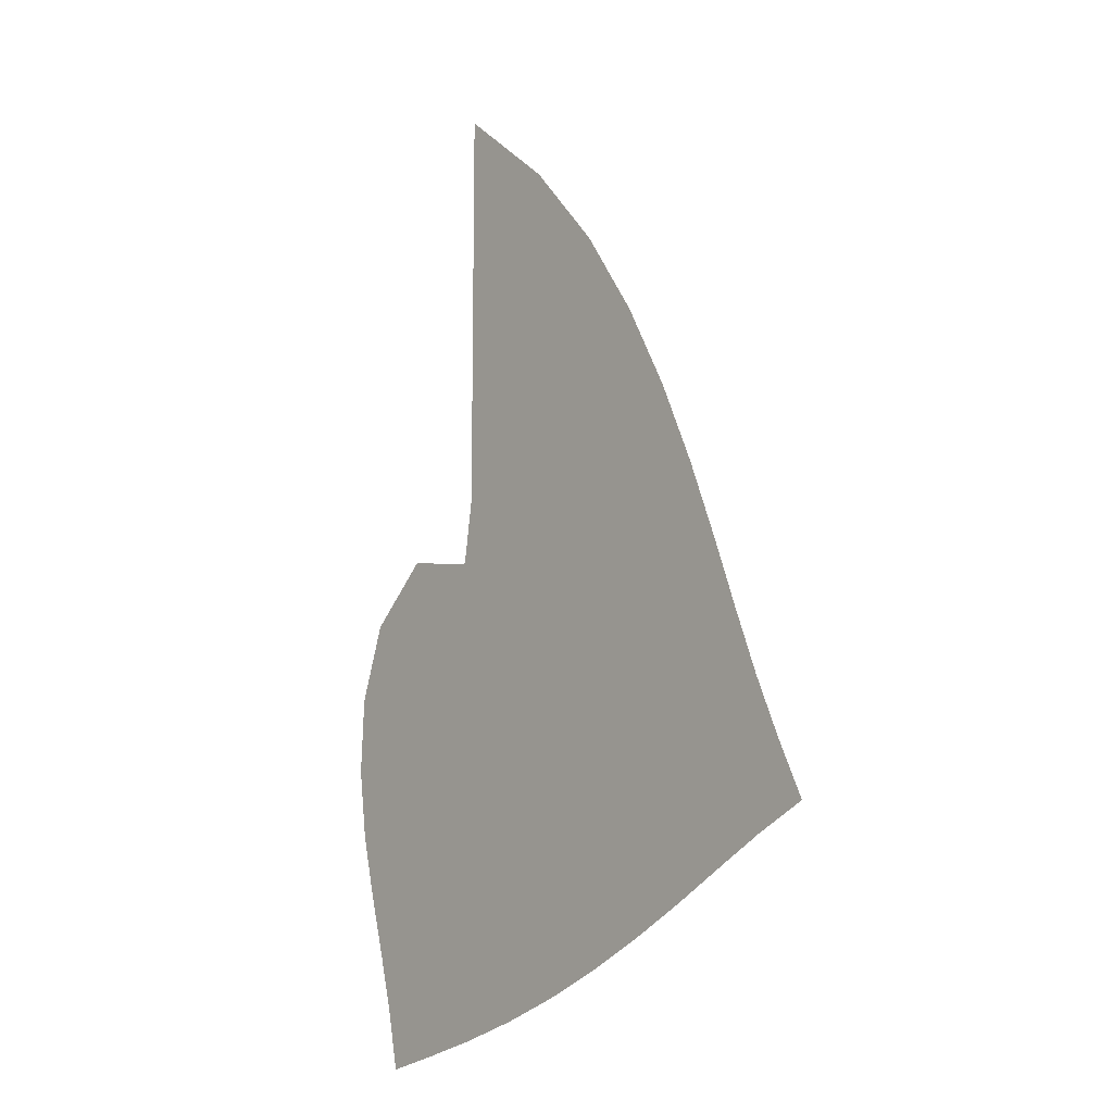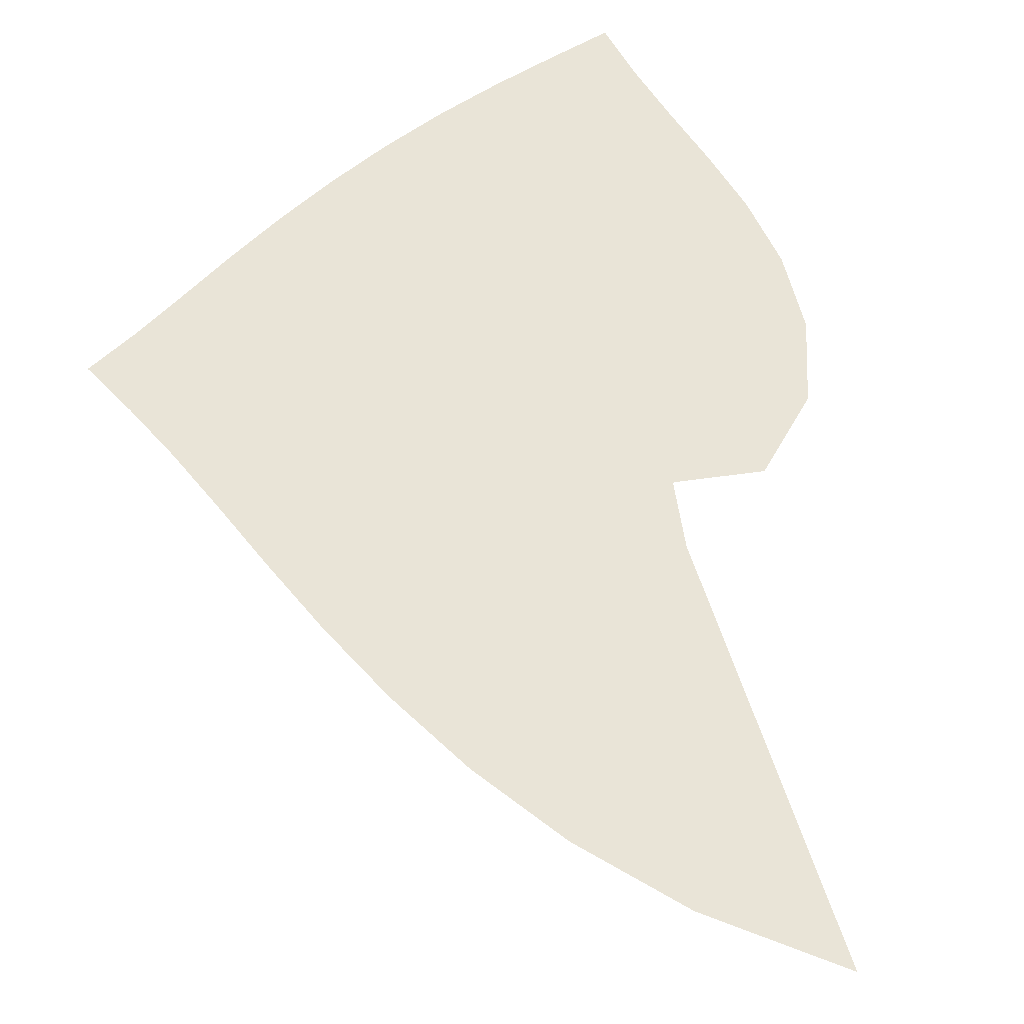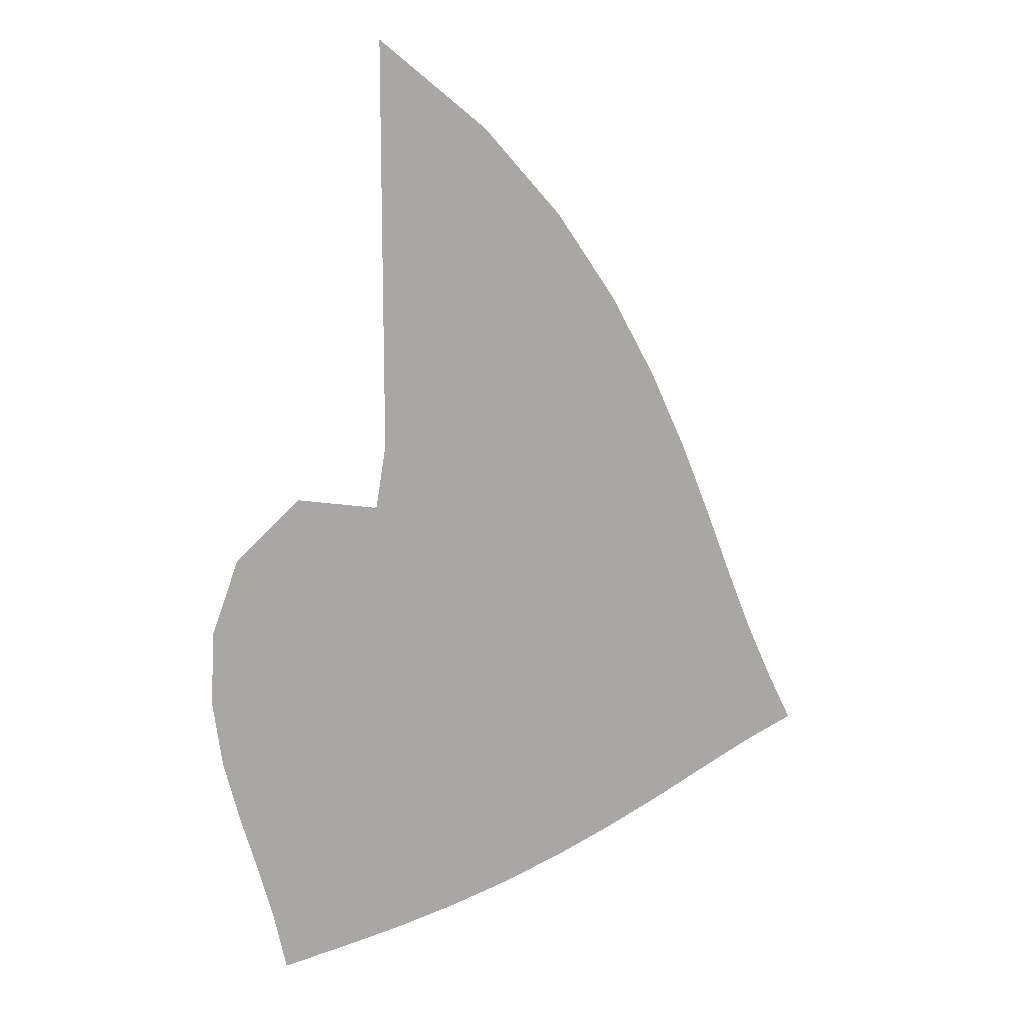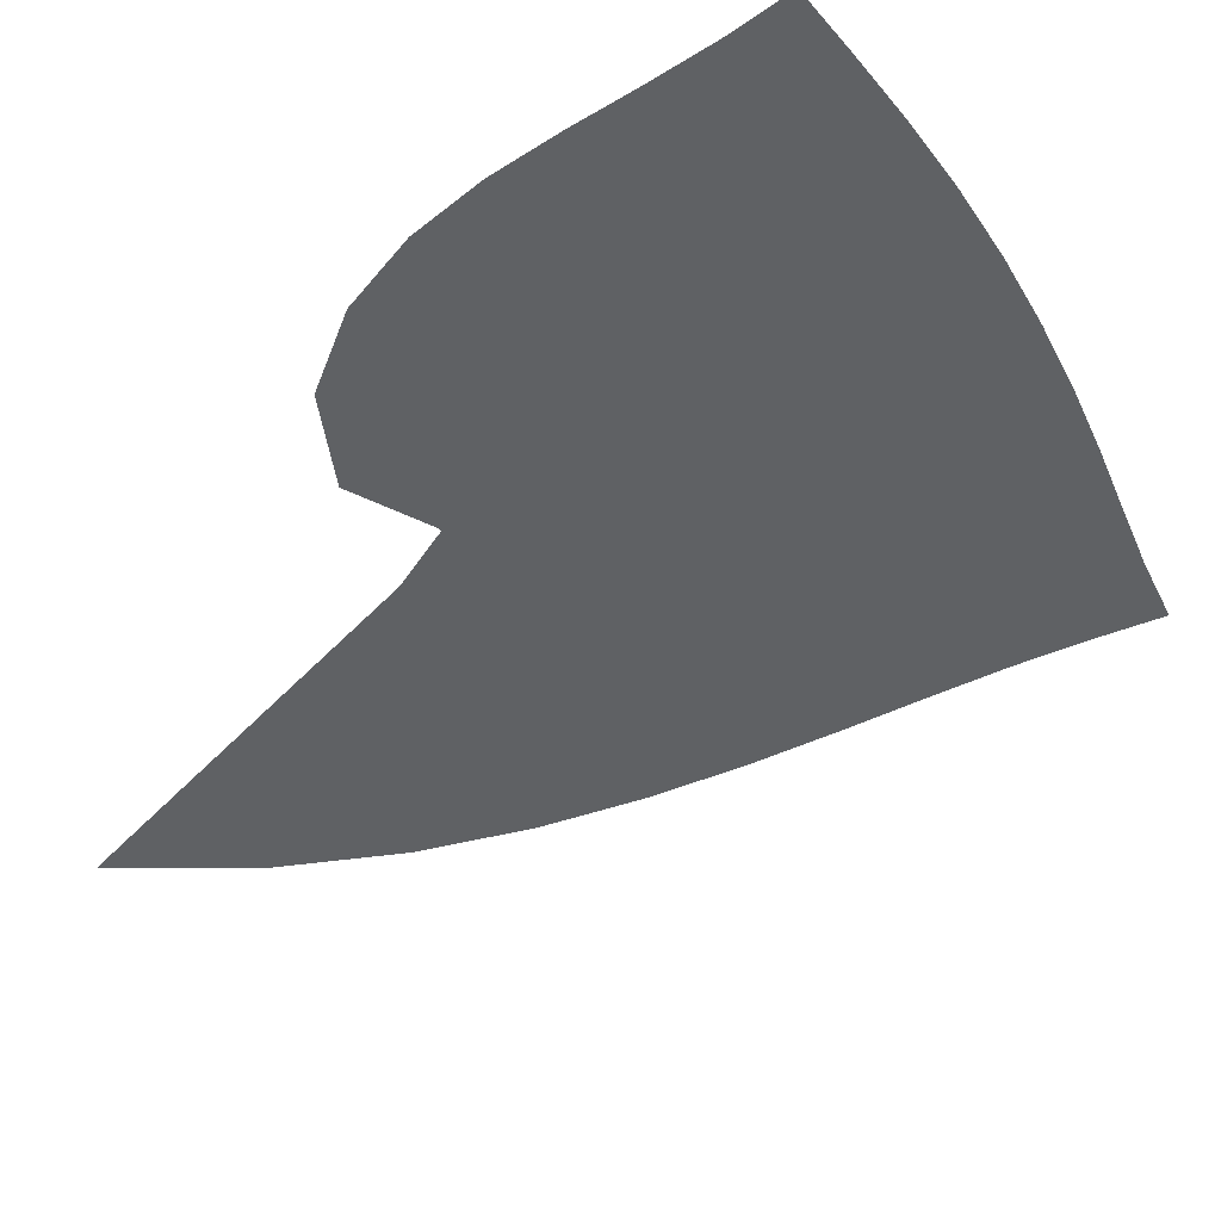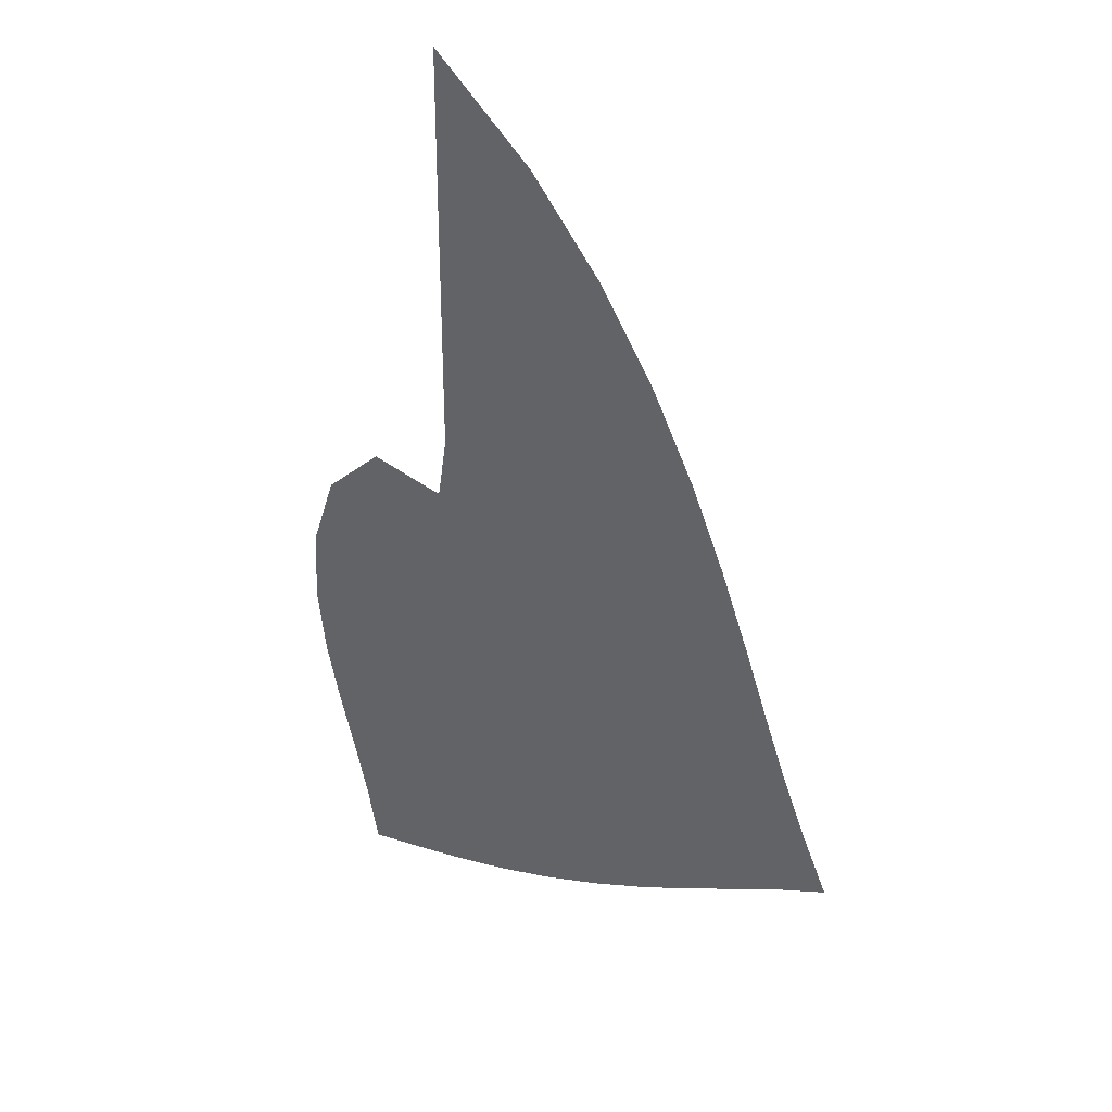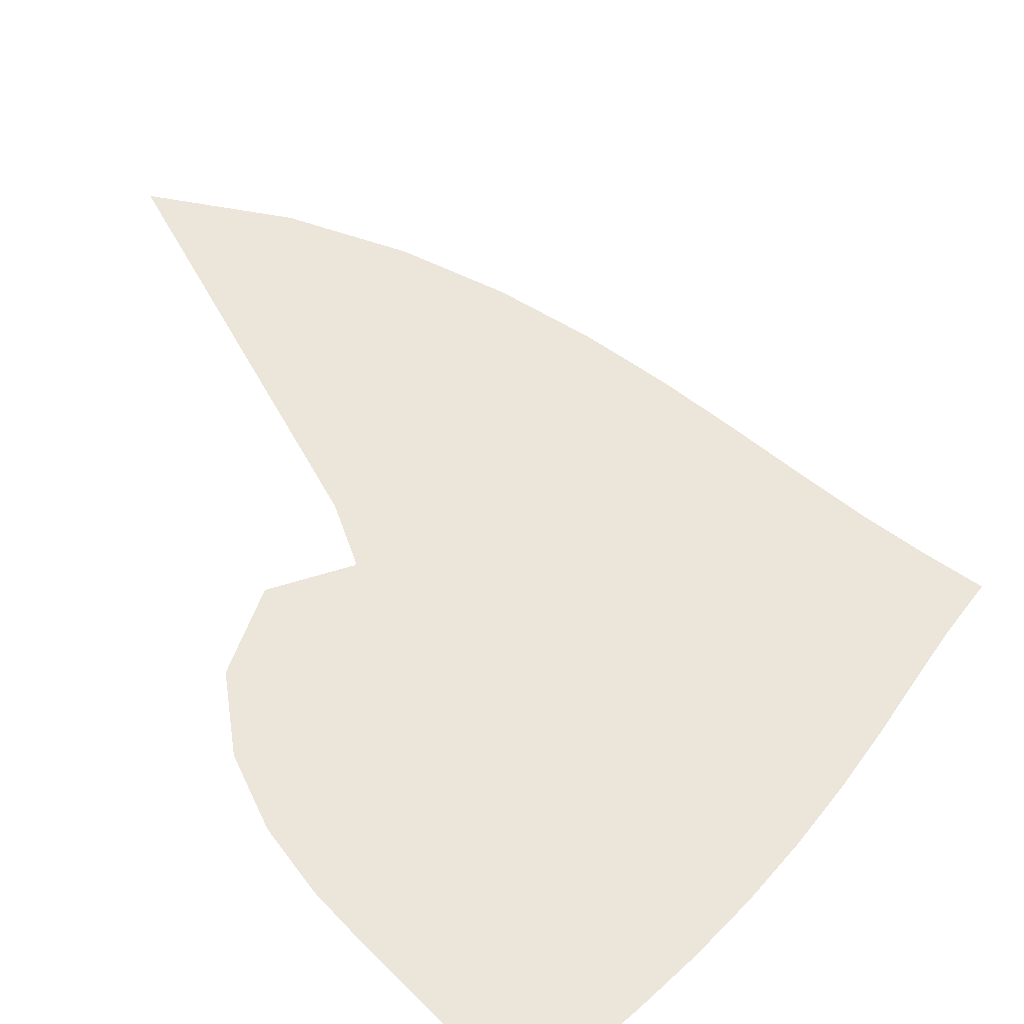
<metadata>
{"format":"obj","ext":"obj","renderer":"f3d","projection":"perspective","resolution":1024,"background":"white","views":[{"elev":-11.7,"azim":50.2,"up":"+Y"},{"elev":60.9,"azim":162.2,"up":"+Z"},{"elev":14.8,"azim":-16.1,"up":"+Y"},{"elev":-45.8,"azim":-39.6,"up":"+Z"},{"elev":34.3,"azim":36.8,"up":"+Y"},{"elev":56.2,"azim":-28.1,"up":"+Z"}]}
</metadata>
<code>
v  0.002043  9.998  0
v  0.9213  9.24  0
v  1.587  8.481  0
v  2.091  7.734  0
v  2.48  7.013  0
v  2.79  6.327  0
v  3.045  5.685  0
v  3.269  5.092  0
v  3.481  4.55  0
v  3.7  4.054  0
v  3.925  3.586  0
v  0.001478  9.498  0
v  0.696  8.841  0
v  1.261  8.147  0
v  1.711  7.45  0
v  2.068  6.768  0
v  2.357  6.112  0
v  2.602  5.489  0
v  2.822  4.902  0
v  3.034  4.354  0
v  3.253  3.847  0
v  3.481  3.376  0
v  0.000708  8.998  0
v  0.5511  8.4  0
v  1.017  7.763  0
v  1.398  7.114  0
v  1.707  6.471  0
v  1.964  5.847  0
v  2.189  5.246  0
v  2.397  4.672  0
v  2.602  4.128  0
v  2.817  3.618  0
v  3.047  3.145  0
v  0.000142  8.498  0
v  0.4435  7.944  0
v  0.8189  7.352  0
v  1.125  6.744  0
v  1.377  6.14  0
v  1.592  5.548  0
v  1.789  4.974  0
v  1.979  4.419  0
v  2.172  3.885  0
v  2.375  3.377  0
v  2.597  2.902  0
v  -0.000321  7.999  0
v  0.3548  7.484  0
v  0.6429  6.928  0
v  0.8691  6.357  0
v  1.055  5.791  0
v  1.222  5.235  0
v  1.386  4.692  0
v  1.553  4.16  0
v  1.728  3.64  0
v  1.914  3.137  0
v  2.119  2.66  0
v  -0.000737  7.499  0
v  0.2744  7.027  0
v  0.4695  6.503  0
v  0.6055  5.97  0
v  0.7187  5.445  0
v  0.8339  4.928  0
v  0.963  4.418  0
v  1.107  3.91  0
v  1.263  3.406  0
v  1.432  2.909  0
v  1.615  2.429  0
v  -0.001143  6.999  0
v  0.1916  6.579  0
v  0.2742  6.092  0
v  0.3054  5.606  0
v  0.3426  5.129  0
v  0.4089  4.653  0
v  0.5087  4.173  0
v  0.6348  3.686  0
v  0.7771  3.195  0
v  0.9297  2.703  0
v  1.092  2.219  0
v  -0.001542  6.5  0
v  0.08321  6.148  0
v  0.0183  5.727  0
v  -0.06318  5.312  0
v  -0.09259  4.885  0
v  -0.0622  4.439  0
v  0.02013  3.977  0
v  0.1379  3.501  0
v  0.2734  3.016  0
v  0.4149  2.525  0
v  0.5573  2.037  0
v  -0.002784  6  0
v  -0.1198  5.755  0
v  -0.3396  5.514  0
v  -0.51  5.178  0
v  -0.5831  4.768  0
v  -0.5719  4.315  0
v  -0.4942  3.842  0
v  -0.3748  3.36  0
v  -0.2389  2.871  0
v  -0.1037  2.377  0
v  0.0225  1.884  0
v  -0.001544  5.5  0
v  -0.2227  5.894  0
v  -0.667  5.709  0
v  -0.9529  5.306  0
v  -1.085  4.806  0
v  -1.094  4.279  0
v  -1.016  3.757  0
v  -0.8893  3.25  0
v  -0.7484  2.75  0
v  -0.6161  2.252  0
v  -0.5022  1.756  0
v  0.000589  5.002  0
v  0.039  5.926  0
v  -0.7886  6.069  0
v  -1.34  5.562  0
v  -1.572  4.913  0
v  -1.608  4.272  0
v  -1.528  3.679  0
v  -1.392  3.137  0
v  -1.246  2.629  0
v  -1.114  2.136  0
v  -1.009  1.64  0
f 1 2 13
f 1 13 12
f 2 3 14
f 2 14 13
f 3 4 15
f 3 15 14
f 4 5 16
f 4 16 15
f 5 6 17
f 5 17 16
f 6 7 18
f 6 18 17
f 7 8 19
f 7 19 18
f 8 9 20
f 8 20 19
f 9 10 21
f 9 21 20
f 10 11 22
f 10 22 21
f 12 13 24
f 12 24 23
f 13 14 25
f 13 25 24
f 14 15 26
f 14 26 25
f 15 16 27
f 15 27 26
f 16 17 28
f 16 28 27
f 17 18 29
f 17 29 28
f 18 19 30
f 18 30 29
f 19 20 31
f 19 31 30
f 20 21 32
f 20 32 31
f 21 22 33
f 21 33 32
f 23 24 35
f 23 35 34
f 24 25 36
f 24 36 35
f 25 26 37
f 25 37 36
f 26 27 38
f 26 38 37
f 27 28 39
f 27 39 38
f 28 29 40
f 28 40 39
f 29 30 41
f 29 41 40
f 30 31 42
f 30 42 41
f 31 32 43
f 31 43 42
f 32 33 44
f 32 44 43
f 34 35 46
f 34 46 45
f 35 36 47
f 35 47 46
f 36 37 48
f 36 48 47
f 37 38 49
f 37 49 48
f 38 39 50
f 38 50 49
f 39 40 51
f 39 51 50
f 40 41 52
f 40 52 51
f 41 42 53
f 41 53 52
f 42 43 54
f 42 54 53
f 43 44 55
f 43 55 54
f 45 46 57
f 45 57 56
f 46 47 58
f 46 58 57
f 47 48 59
f 47 59 58
f 48 49 60
f 48 60 59
f 49 50 61
f 49 61 60
f 50 51 62
f 50 62 61
f 51 52 63
f 51 63 62
f 52 53 64
f 52 64 63
f 53 54 65
f 53 65 64
f 54 55 66
f 54 66 65
f 56 57 68
f 56 68 67
f 57 58 69
f 57 69 68
f 58 59 70
f 58 70 69
f 59 60 71
f 59 71 70
f 60 61 72
f 60 72 71
f 61 62 73
f 61 73 72
f 62 63 74
f 62 74 73
f 63 64 75
f 63 75 74
f 64 65 76
f 64 76 75
f 65 66 77
f 65 77 76
f 67 68 79
f 67 79 78
f 68 69 80
f 68 80 79
f 69 70 81
f 69 81 80
f 70 71 82
f 70 82 81
f 71 72 83
f 71 83 82
f 72 73 84
f 72 84 83
f 73 74 85
f 73 85 84
f 74 75 86
f 74 86 85
f 75 76 87
f 75 87 86
f 76 77 88
f 76 88 87
f 78 79 90
f 78 90 89
f 79 80 91
f 79 91 90
f 80 81 92
f 80 92 91
f 81 82 93
f 81 93 92
f 82 83 94
f 82 94 93
f 83 84 95
f 83 95 94
f 84 85 96
f 84 96 95
f 85 86 97
f 85 97 96
f 86 87 98
f 86 98 97
f 87 88 99
f 87 99 98
f 89 90 101
f 89 101 100
f 90 91 102
f 90 102 101
f 91 92 103
f 91 103 102
f 92 93 104
f 92 104 103
f 93 94 105
f 93 105 104
f 94 95 106
f 94 106 105
f 95 96 107
f 95 107 106
f 96 97 108
f 96 108 107
f 97 98 109
f 97 109 108
f 98 99 110
f 98 110 109
f 100 101 112
f 100 112 111
f 101 102 113
f 101 113 112
f 102 103 114
f 102 114 113
f 103 104 115
f 103 115 114
f 104 105 116
f 104 116 115
f 105 106 117
f 105 117 116
f 106 107 118
f 106 118 117
f 107 108 119
f 107 119 118
f 108 109 120
f 108 120 119
f 109 110 121
f 109 121 120

</code>
